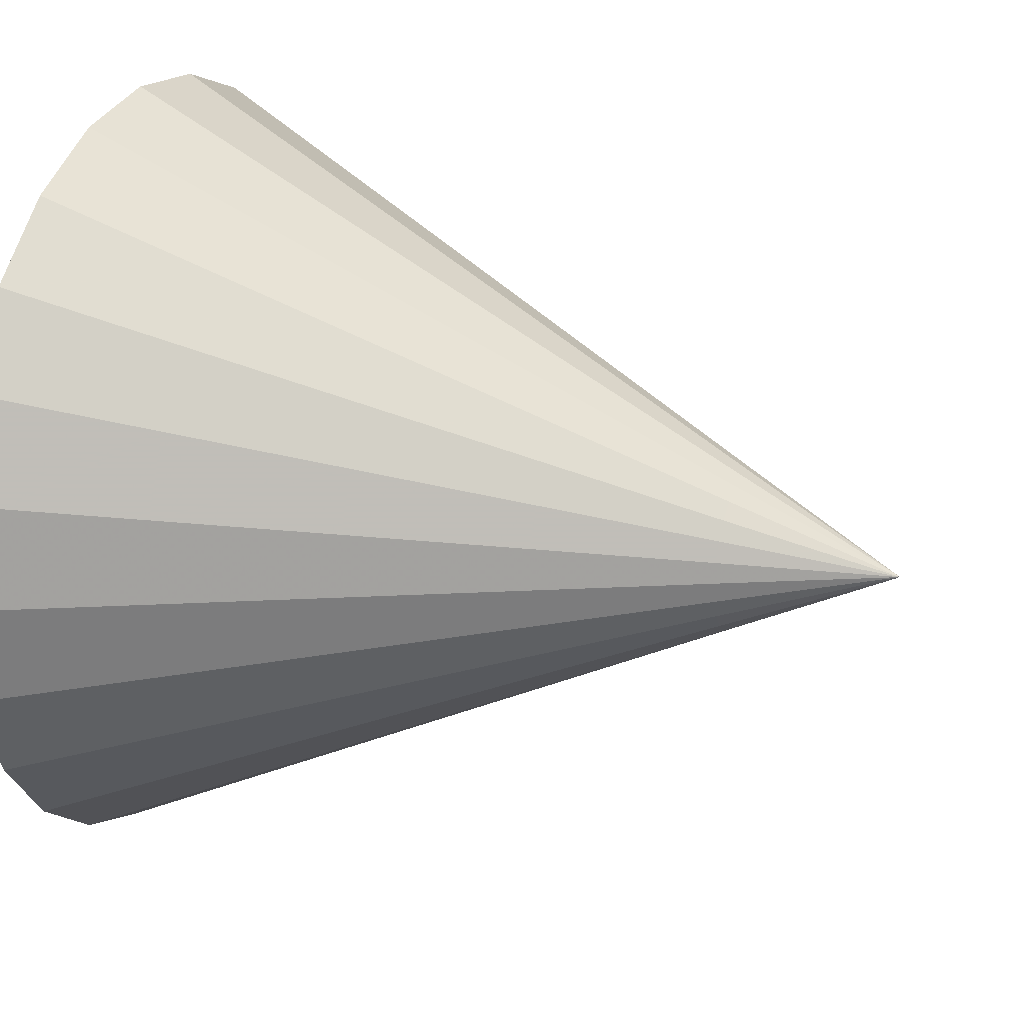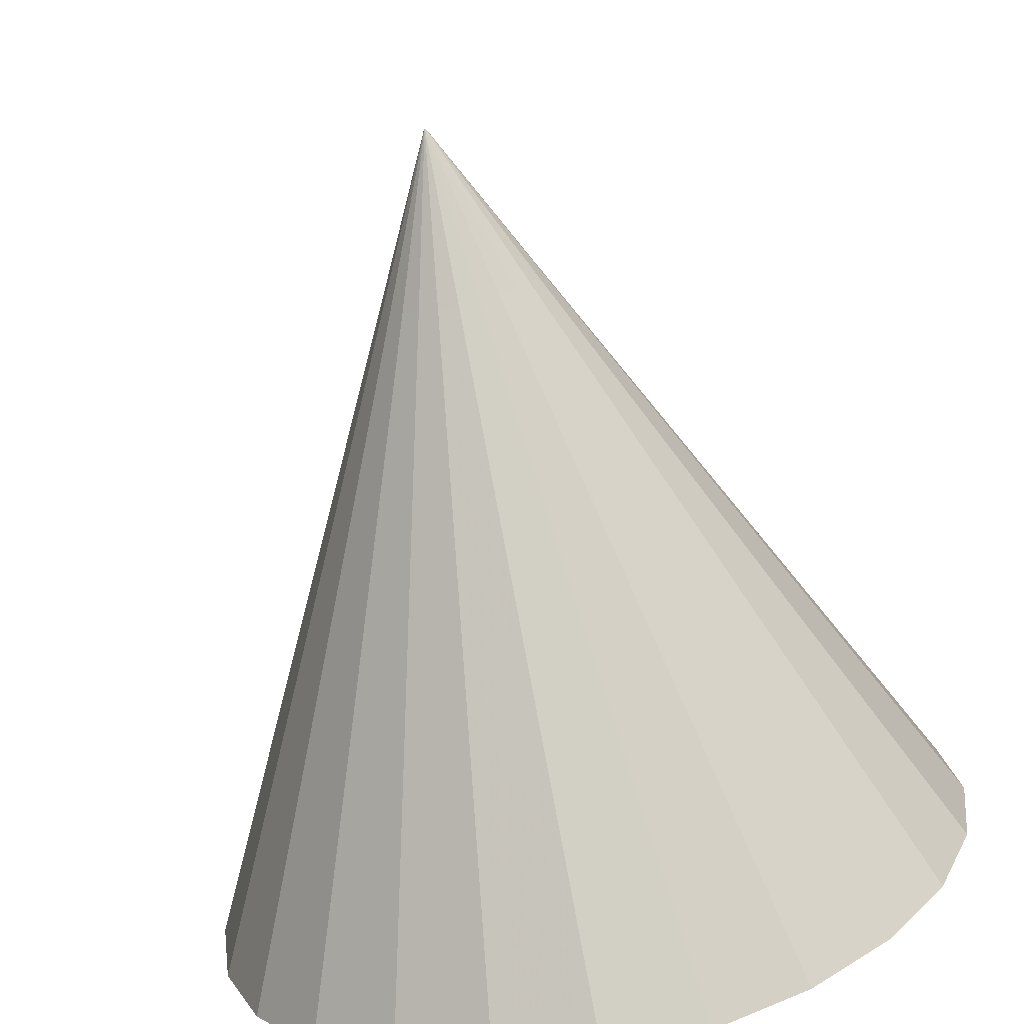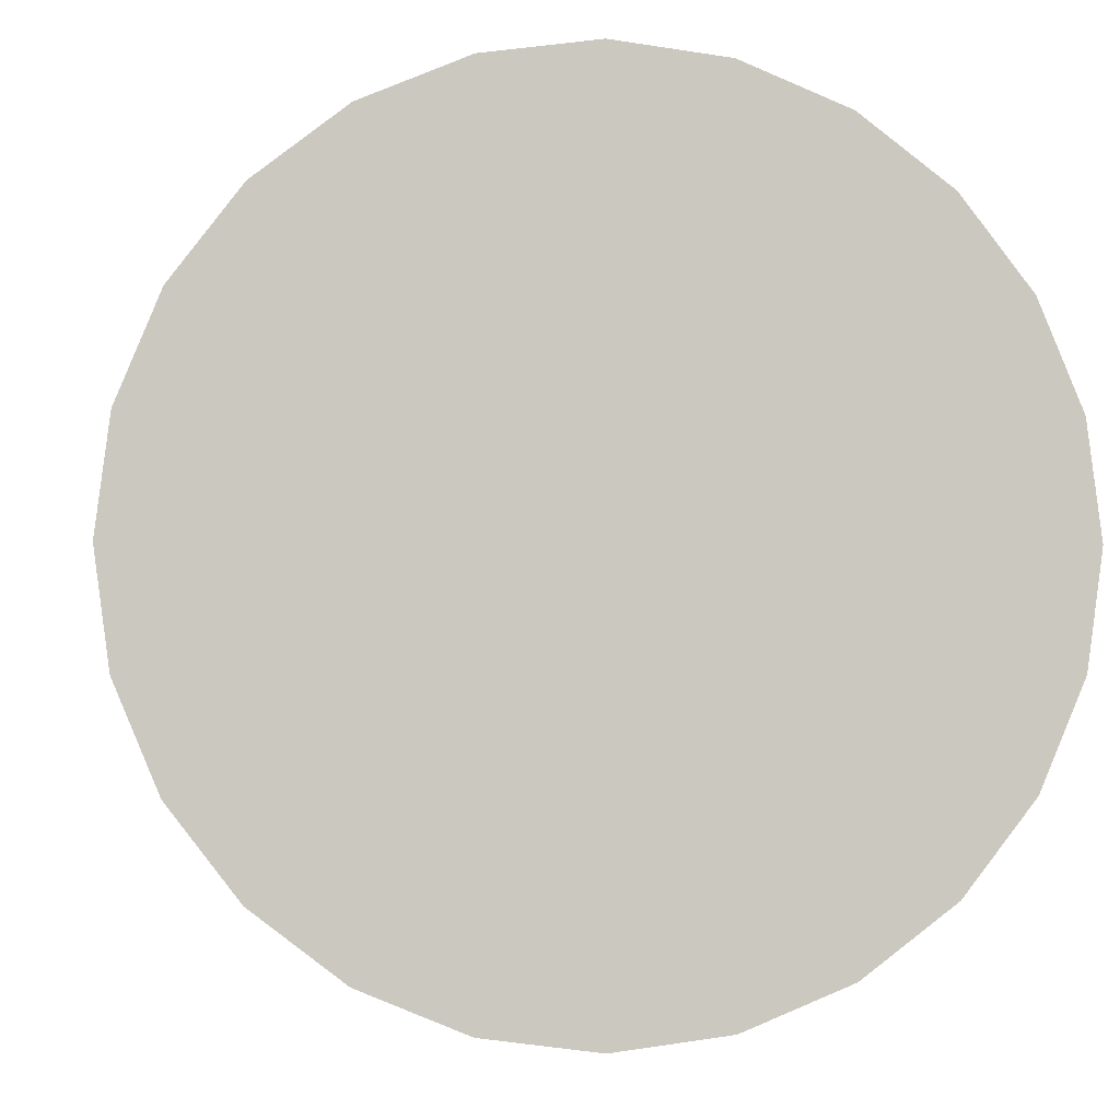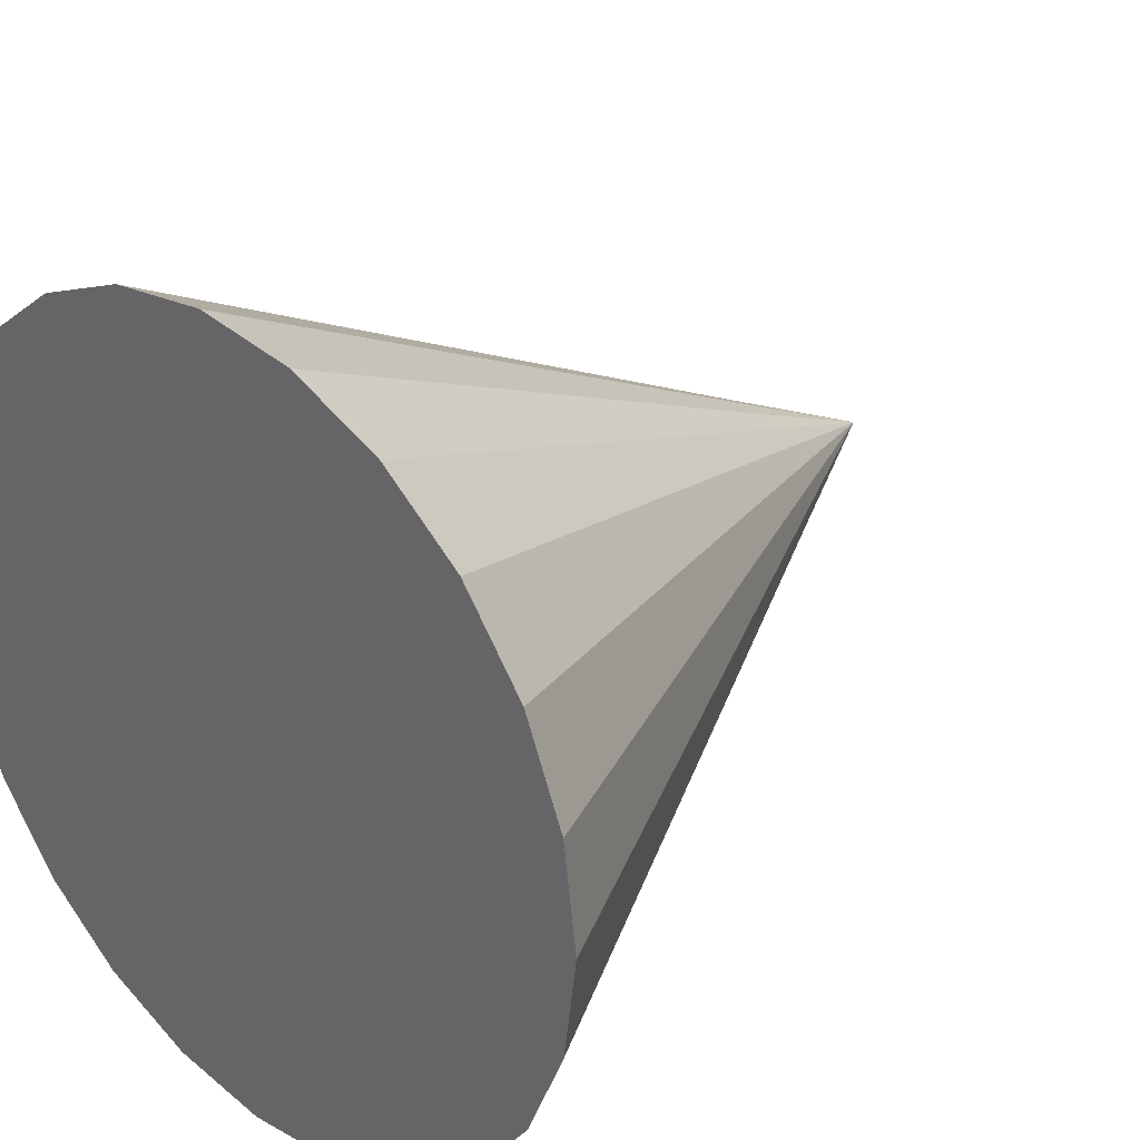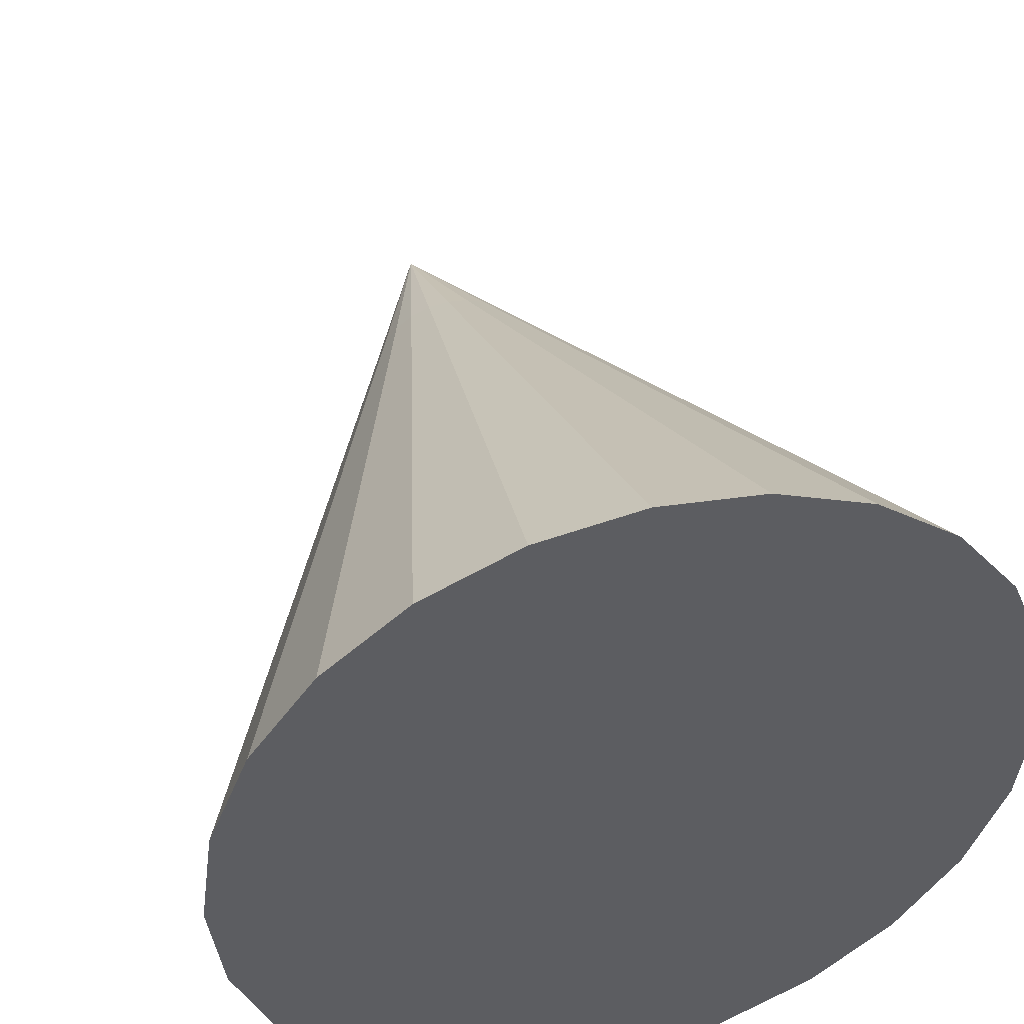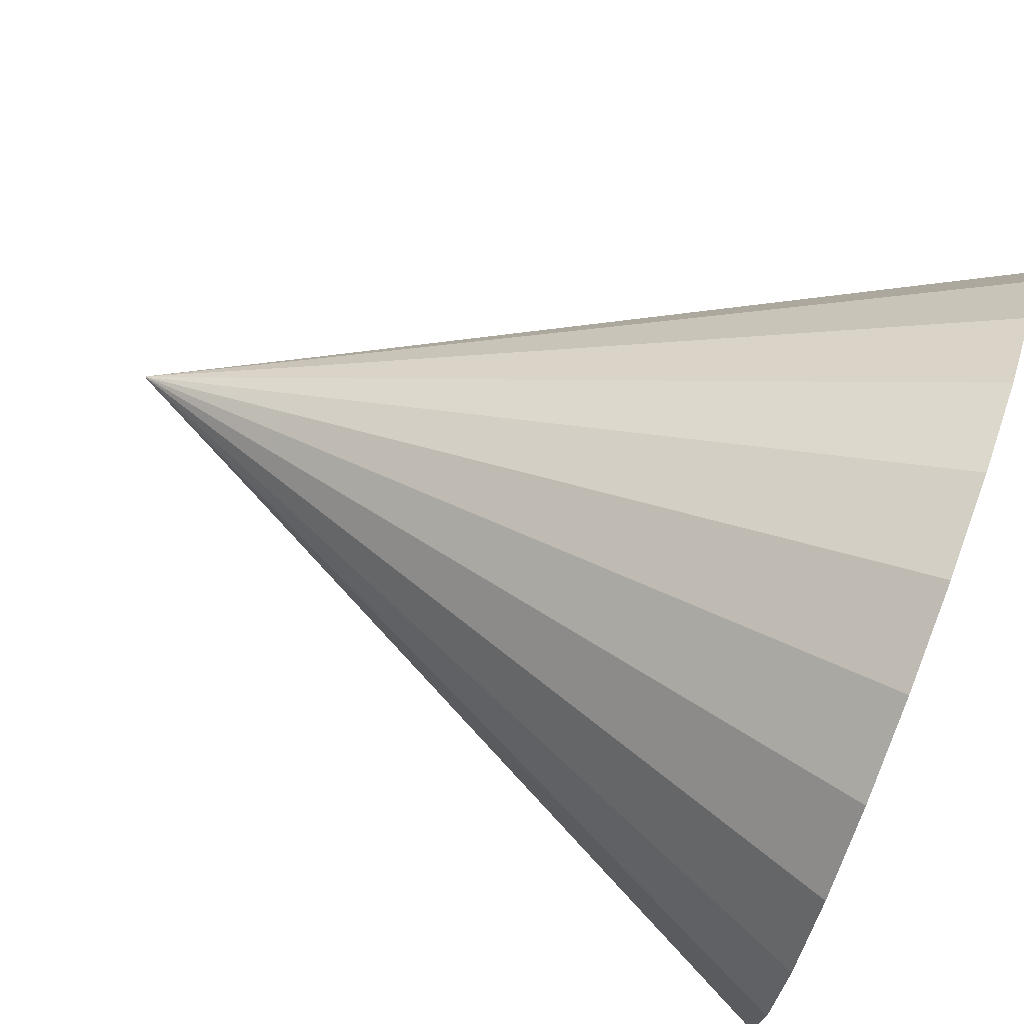
<metadata>
{"format":"obj","ext":"obj","renderer":"f3d","projection":"perspective","resolution":1024,"background":"white","views":[{"elev":24.8,"azim":-158.2,"up":"+Z"},{"elev":-70.6,"azim":-77.9,"up":"+Z"},{"elev":-1.9,"azim":84.8,"up":"+Z"},{"elev":30.8,"azim":134.5,"up":"+Z"},{"elev":45.8,"azim":73.7,"up":"+Z"},{"elev":78.5,"azim":20.6,"up":"+Z"}]}
</metadata>
<code>
v 51 7.5 -82.48
v 51 7.67 -83.78
v 49 8.636 -83.52
v 49 8.5 -82.48
v 47 9.602 -83.26
v 51 7.67 -81.19
v 47 9.5 -82.48
v 45 10.57 -83
v 49 8.636 -81.45
v 51 8.17 -79.98
v 45 10.5 -82.48
v 43 11.53 -82.74
v 47 9.602 -81.71
v 49 9.036 -80.48
v 51 8.964 -78.95
v 43 11.5 -82.48
v 41 12.49 -82.49
v 41 12.49 -82.48
v 49 9.672 -79.66
v 51 10 -78.15
v 43 11.53 -82.23
v 41 12.49 -82.48
v 45 10.57 -81.97
v 43 11.63 -81.98
v 41 12.49 -82.48
v 45 10.77 -81.48
v 47 9.902 -80.98
v 47 10.38 -80.36
v 45 11.09 -81.07
v 43 11.79 -81.78
v 41 12.49 -82.48
v 49 10.5 -79.02
v 51 11.21 -77.65
v 47 11 -79.89
v 49 11.46 -78.62
v 51 12.5 -77.48
v 45 11.5 -80.75
v 47 11.72 -79.59
v 49 12.5 -78.48
v 51 13.79 -77.65
v 43 12 -81.62
v 41 12.49 -82.48
v 49 13.54 -78.62
v 51 15 -78.15
v 43 12.24 -81.52
v 41 12.5 -82.47
v 45 11.98 -80.55
v 43 12.5 -81.48
v 41 12.5 -82.47
v 45 12.5 -80.48
v 47 12.5 -79.48
v 47 13.28 -79.59
v 45 13.02 -80.55
v 43 12.76 -81.52
v 41 12.5 -82.47
v 49 14.5 -79.02
v 51 16.04 -78.95
v 47 14 -79.89
v 49 15.33 -79.66
v 51 16.83 -79.98
v 45 13.5 -80.75
v 47 14.62 -80.36
v 49 15.96 -80.48
v 51 17.33 -81.19
v 43 13 -81.62
v 41 12.51 -82.48
v 49 16.36 -81.45
v 51 17.5 -82.48
v 43 13.21 -81.78
v 41 12.51 -82.48
v 45 13.91 -81.07
v 43 13.37 -81.98
v 41 12.51 -82.48
v 45 14.23 -81.48
v 47 15.1 -80.98
v 47 15.4 -81.71
v 45 14.43 -81.97
v 43 13.47 -82.23
v 41 12.51 -82.48
v 49 16.5 -82.48
v 51 17.33 -83.78
v 47 15.5 -82.48
v 49 16.36 -83.52
v 51 16.83 -84.98
v 45 14.5 -82.48
v 47 15.4 -83.26
v 49 15.96 -84.48
v 51 16.04 -86.02
v 43 13.5 -82.48
v 41 12.51 -82.48
v 49 15.33 -85.31
v 51 15 -86.81
v 43 13.47 -82.74
v 41 12.51 -82.49
v 45 14.43 -83
v 43 13.37 -82.98
v 41 12.51 -82.49
v 45 14.23 -83.48
v 47 15.1 -83.98
v 47 14.62 -84.61
v 45 13.91 -83.9
v 43 13.21 -83.19
v 41 12.51 -82.49
v 49 14.5 -85.95
v 51 13.79 -87.31
v 47 14 -85.08
v 49 13.54 -86.35
v 51 12.5 -87.48
v 45 13.5 -84.22
v 47 13.28 -85.38
v 49 12.5 -86.48
v 51 11.21 -87.31
v 43 13 -83.35
v 41 12.51 -82.49
v 49 11.46 -86.35
v 51 10 -86.81
v 43 12.76 -83.45
v 41 12.5 -82.49
v 45 13.02 -84.42
v 43 12.5 -83.48
v 41 12.5 -82.49
v 45 12.5 -84.48
v 47 12.5 -85.48
v 47 11.72 -85.38
v 45 11.98 -84.42
v 43 12.24 -83.45
v 41 12.5 -82.49
v 49 10.5 -85.95
v 51 8.964 -86.02
v 47 11 -85.08
v 49 9.672 -85.31
v 51 8.17 -84.98
v 45 11.5 -84.22
v 47 10.38 -84.61
v 49 9.036 -84.48
v 47 9.902 -83.98
v 45 11.09 -83.9
v 45 10.77 -83.48
v 43 12 -83.35
v 41 12.49 -82.49
v 43 11.79 -83.19
v 41 12.49 -82.49
v 43 11.63 -82.98
v 41 12.49 -82.49
f 3 2 1
f 1 4 3
f 5 3 4
f 4 1 6
f 4 7 5
f 8 5 7
f 6 9 4
f 7 4 9
f 9 6 10
f 7 11 8
f 12 8 11
f 9 13 7
f 11 7 13
f 10 14 9
f 13 9 14
f 14 10 15
f 11 16 12
f 17 12 16
f 16 18 17
f 15 19 14
f 19 15 20
f 18 16 21
f 21 22 18
f 16 11 23
f 23 21 16
f 13 23 11
f 22 21 24
f 24 25 22
f 21 23 26
f 26 24 21
f 23 13 27
f 14 27 13
f 27 26 23
f 27 14 19
f 26 27 28
f 19 28 27
f 24 26 29
f 28 29 26
f 25 24 30
f 29 30 24
f 30 31 25
f 28 19 32
f 20 32 19
f 32 20 33
f 32 34 28
f 29 28 34
f 33 35 32
f 34 32 35
f 35 33 36
f 34 37 29
f 30 29 37
f 35 38 34
f 37 34 38
f 36 39 35
f 38 35 39
f 39 36 40
f 37 41 30
f 31 30 41
f 41 42 31
f 40 43 39
f 43 40 44
f 42 41 45
f 45 46 42
f 41 37 47
f 47 45 41
f 38 47 37
f 46 45 48
f 48 49 46
f 45 47 50
f 50 48 45
f 47 38 51
f 39 51 38
f 51 50 47
f 51 39 43
f 50 51 52
f 43 52 51
f 48 50 53
f 52 53 50
f 49 48 54
f 53 54 48
f 54 55 49
f 52 43 56
f 44 56 43
f 56 44 57
f 56 58 52
f 53 52 58
f 57 59 56
f 58 56 59
f 59 57 60
f 58 61 53
f 54 53 61
f 59 62 58
f 61 58 62
f 60 63 59
f 62 59 63
f 63 60 64
f 61 65 54
f 55 54 65
f 65 66 55
f 64 67 63
f 67 64 68
f 66 65 69
f 69 70 66
f 65 61 71
f 71 69 65
f 62 71 61
f 70 69 72
f 72 73 70
f 69 71 74
f 74 72 69
f 71 62 75
f 63 75 62
f 75 74 71
f 75 63 67
f 74 75 76
f 67 76 75
f 72 74 77
f 76 77 74
f 73 72 78
f 77 78 72
f 78 79 73
f 76 67 80
f 68 80 67
f 80 68 81
f 80 82 76
f 77 76 82
f 81 83 80
f 82 80 83
f 83 81 84
f 82 85 77
f 78 77 85
f 83 86 82
f 85 82 86
f 84 87 83
f 86 83 87
f 87 84 88
f 85 89 78
f 79 78 89
f 89 90 79
f 88 91 87
f 91 88 92
f 90 89 93
f 93 94 90
f 89 85 95
f 95 93 89
f 86 95 85
f 94 93 96
f 96 97 94
f 93 95 98
f 98 96 93
f 95 86 99
f 87 99 86
f 99 98 95
f 99 87 91
f 98 99 100
f 91 100 99
f 96 98 101
f 100 101 98
f 97 96 102
f 101 102 96
f 102 103 97
f 100 91 104
f 92 104 91
f 104 92 105
f 104 106 100
f 101 100 106
f 105 107 104
f 106 104 107
f 107 105 108
f 106 109 101
f 102 101 109
f 107 110 106
f 109 106 110
f 108 111 107
f 110 107 111
f 111 108 112
f 109 113 102
f 103 102 113
f 113 114 103
f 112 115 111
f 115 112 116
f 114 113 117
f 117 118 114
f 113 109 119
f 119 117 113
f 110 119 109
f 118 117 120
f 120 121 118
f 117 119 122
f 122 120 117
f 119 110 123
f 111 123 110
f 123 122 119
f 123 111 115
f 122 123 124
f 115 124 123
f 120 122 125
f 124 125 122
f 121 120 126
f 125 126 120
f 126 127 121
f 124 115 128
f 116 128 115
f 128 116 129
f 128 130 124
f 125 124 130
f 129 131 128
f 130 128 131
f 131 129 132
f 130 133 125
f 126 125 133
f 131 134 130
f 133 130 134
f 132 135 131
f 134 131 135
f 135 132 2
f 2 3 135
f 136 135 3
f 135 136 134
f 3 5 136
f 137 134 136
f 134 137 133
f 138 136 5
f 136 138 137
f 5 8 138
f 139 133 137
f 133 139 126
f 127 126 139
f 139 140 127
f 137 141 139
f 140 139 141
f 141 137 138
f 141 142 140
f 138 143 141
f 142 141 143
f 143 138 8
f 143 144 142
f 8 12 143
f 144 143 12
f 12 17 144
f 46 49 55
f 46 55 31
f 42 46 31
f 55 66 31
f 66 70 31
f 70 73 31
f 73 79 31
f 79 90 31
f 90 94 31
f 94 97 31
f 97 103 31
f 103 114 31
f 114 118 31
f 118 121 31
f 121 127 31
f 127 140 31
f 140 142 31
f 142 144 31
f 144 17 31
f 17 18 31
f 18 22 31
f 22 25 31
f 60 57 44
f 44 40 36
f 60 44 36
f 68 64 60
f 84 68 60
f 84 81 68
f 84 60 36
f 36 33 20
f 92 88 84
f 10 36 20
f 15 10 20
f 132 84 36
f 10 132 36
f 108 92 84
f 108 105 92
f 132 108 84
f 10 6 1
f 10 1 132
f 1 2 132
f 132 116 108
f 116 112 108
f 132 129 116

</code>
